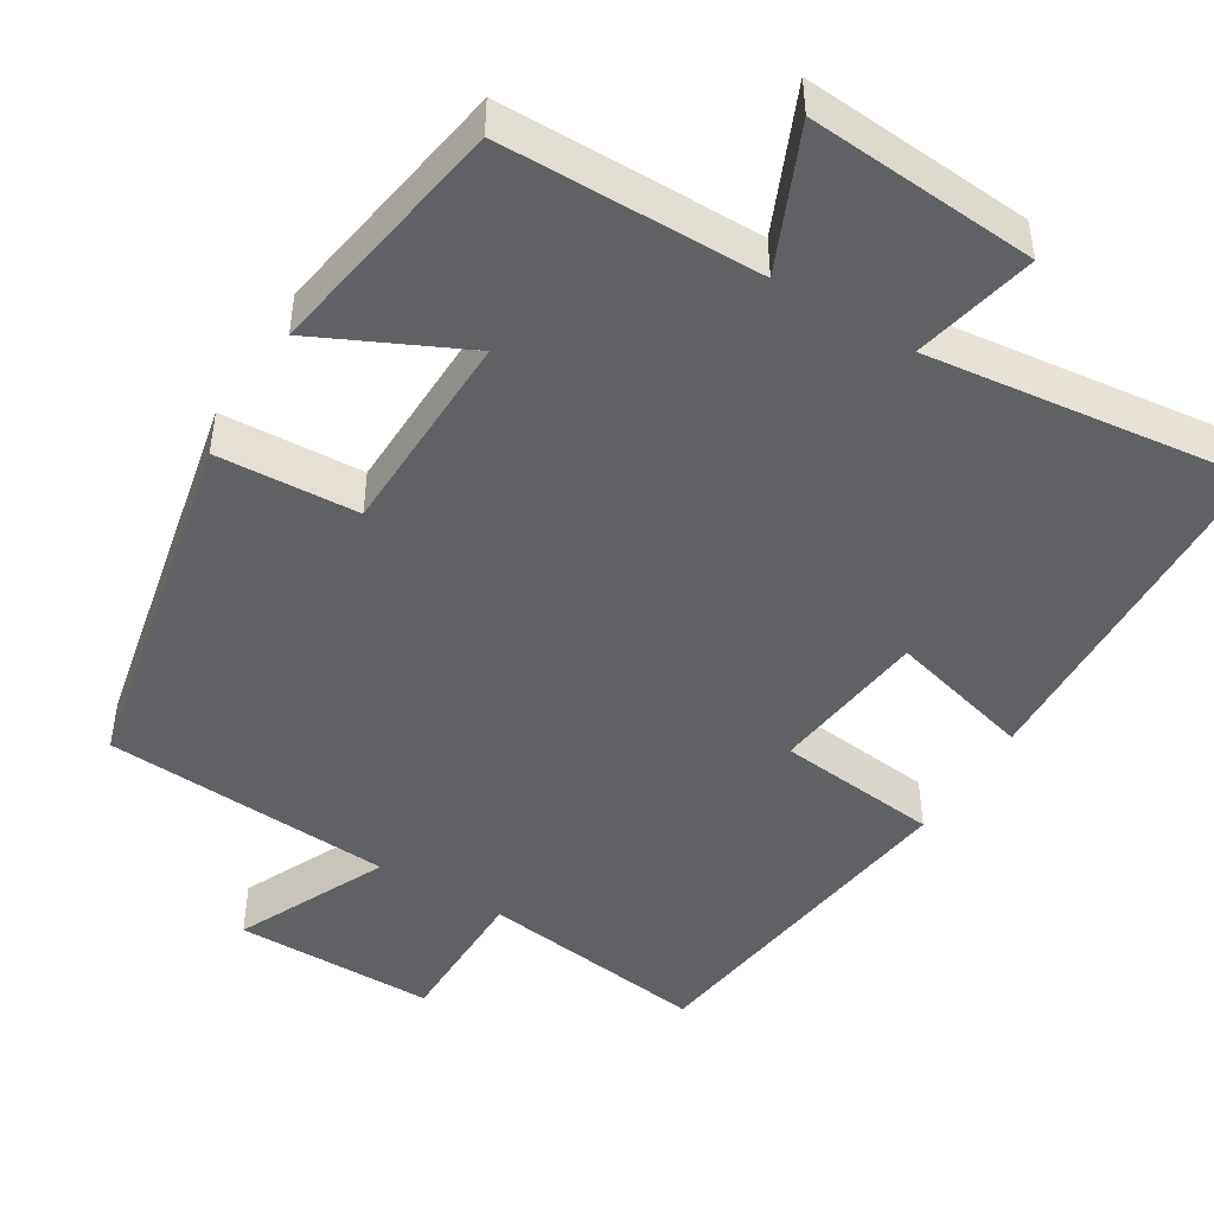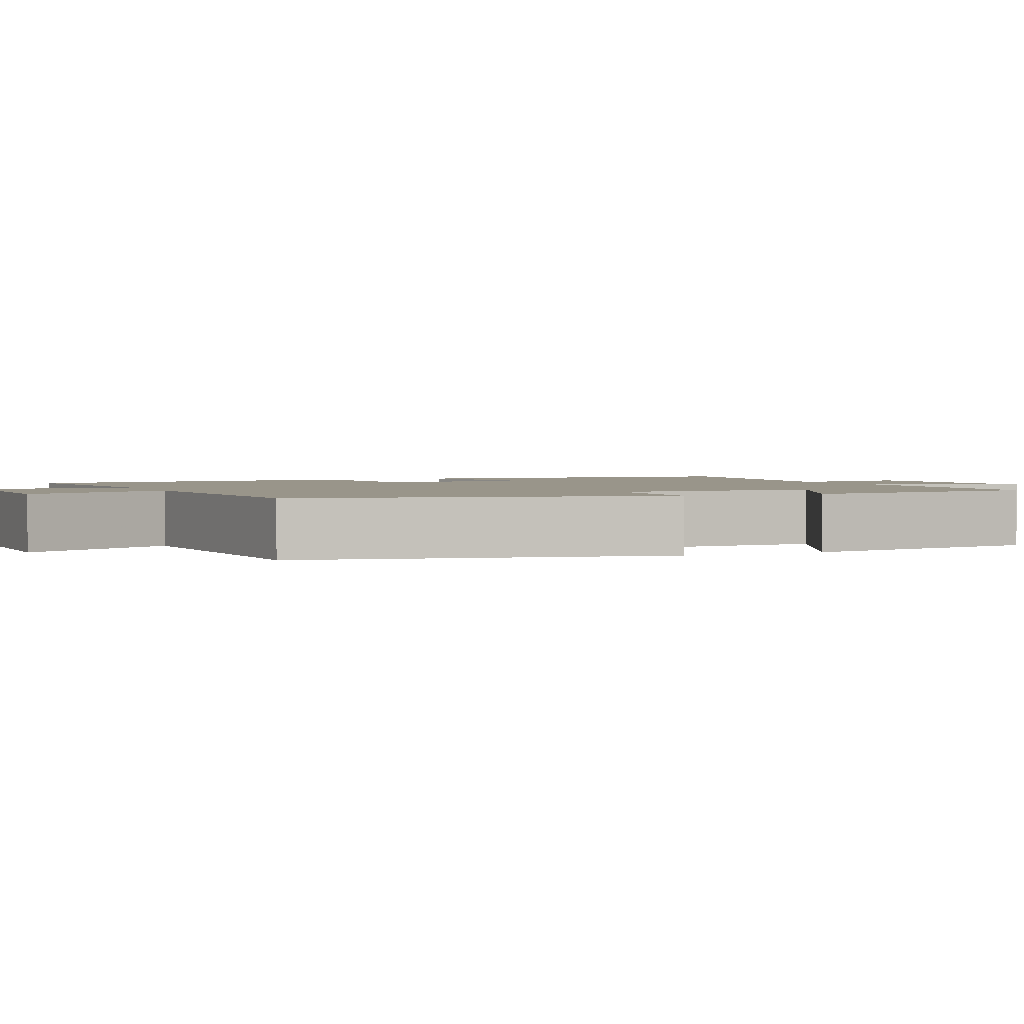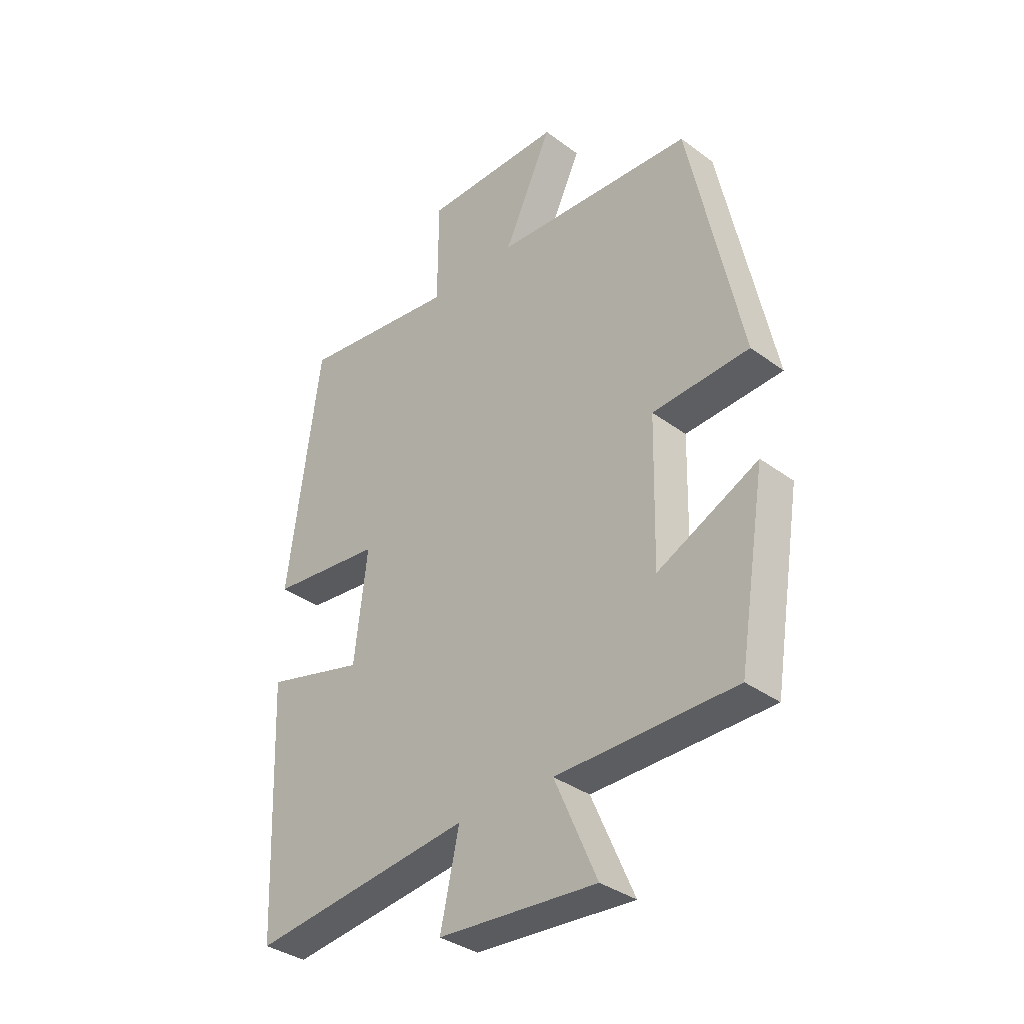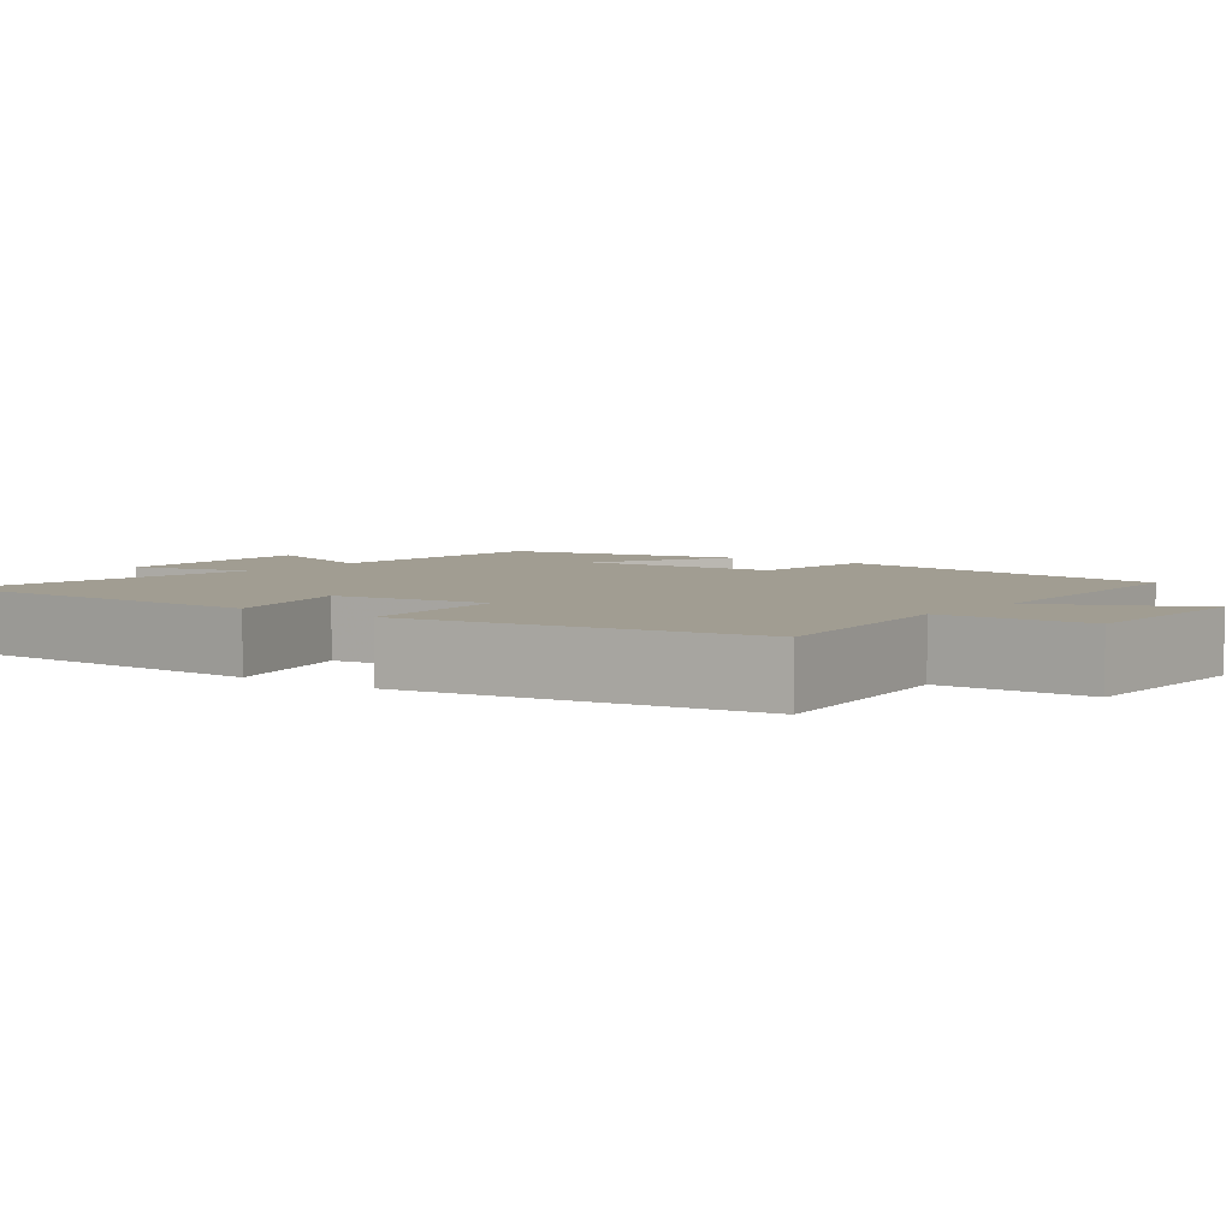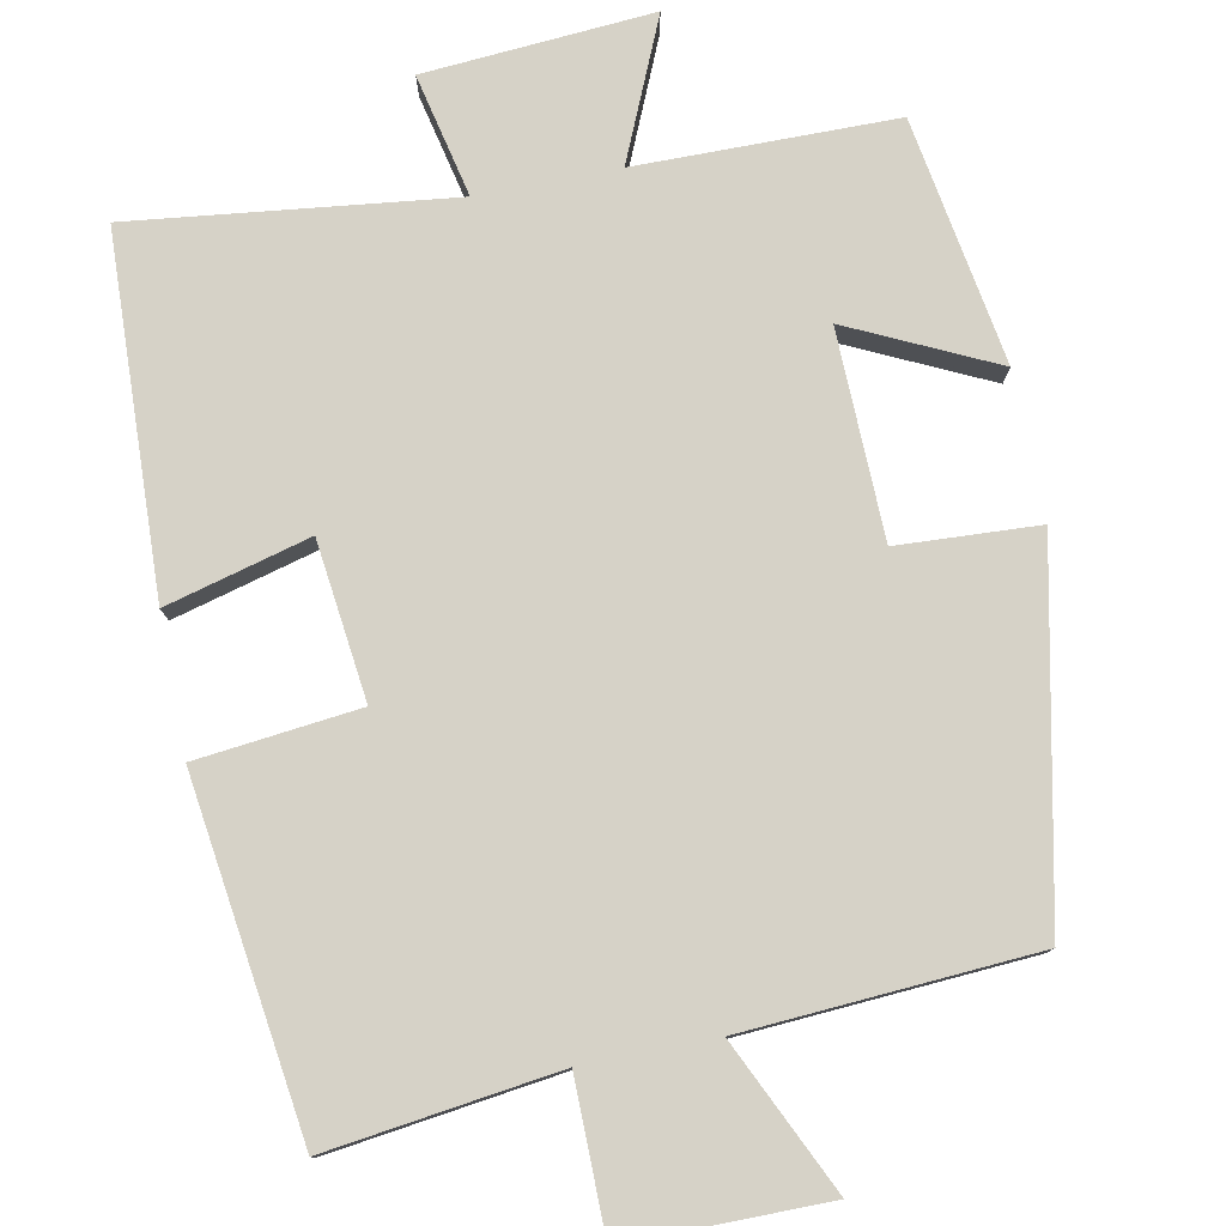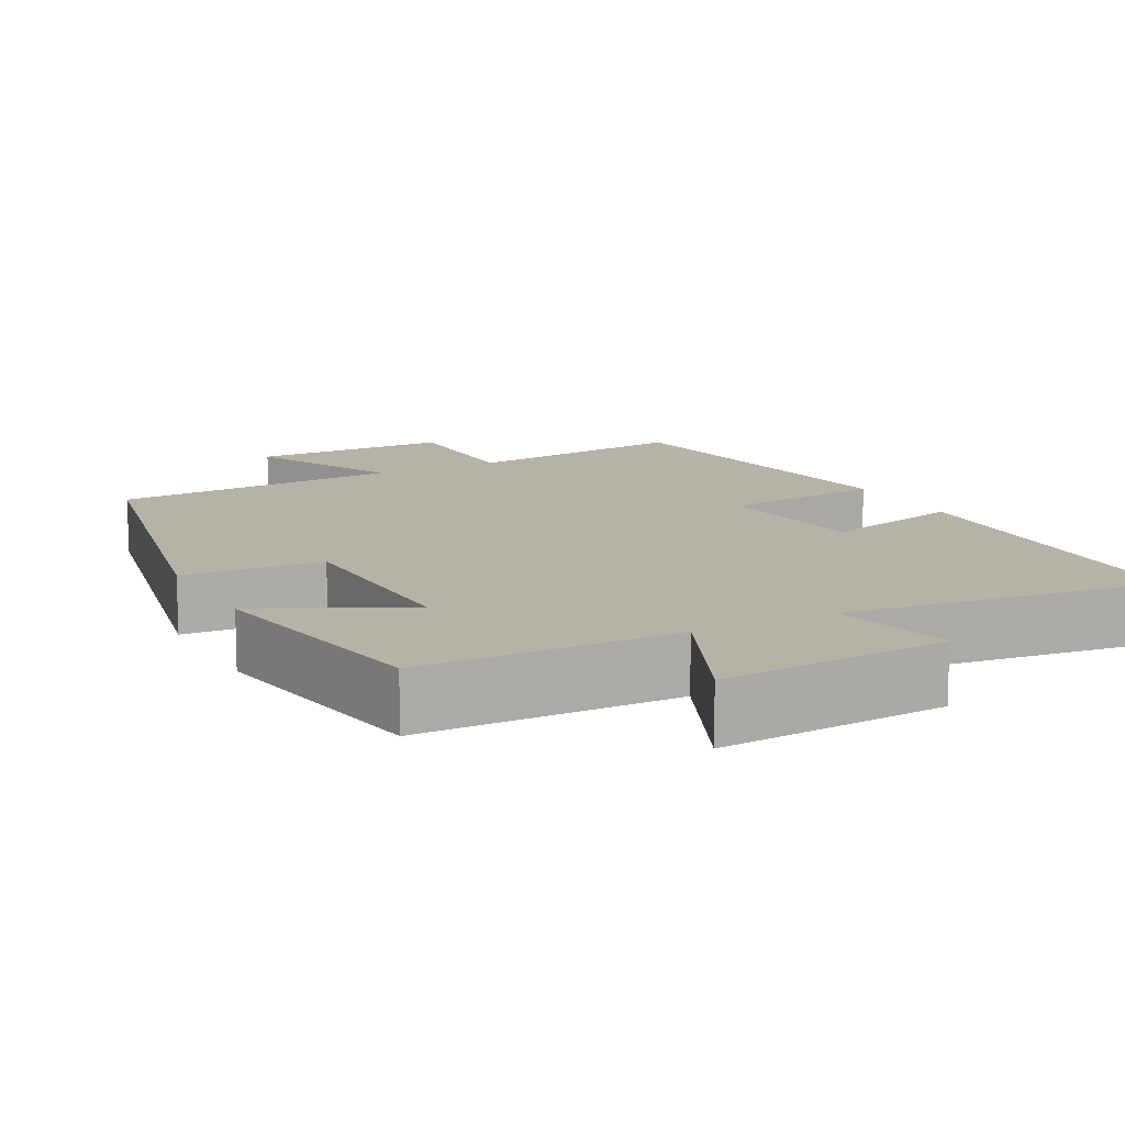
<metadata>
{"format":"obj","ext":"obj","renderer":"f3d","projection":"perspective","resolution":1024,"background":"white","views":[{"elev":-46.9,"azim":148.6,"up":"+Y"},{"elev":2.0,"azim":66.1,"up":"+Y"},{"elev":-35.4,"azim":45.7,"up":"+Z"},{"elev":4.6,"azim":-53.0,"up":"+Y"},{"elev":78.6,"azim":-11.2,"up":"+Y"},{"elev":12.3,"azim":152.3,"up":"+Y"}]}
</metadata>
<code>
v -0.44 0.07 0.539
v -0.143 0.07 0.5
v -0.142 0.07 0.695
v 0.118 0.07 0.695
v 0.027 0.07 0.5
v 0.402 0.07 0.476
v 0.5 0.07 0.009
v 0.318 0.07 -0.001
v 0.312 0.07 -0.269
v 0.5 0.07 -0.179
v 0.448 0.07 -0.497
v 0.114 0.07 -0.5
v 0.193 0.07 -0.681
v -0.103 0.07 -0.659
v -0.068 0.07 -0.5
v -0.481 0.07 -0.55
v -0.5 0.07 -0.09
v -0.314 0.07 -0.139
v -0.29 0.07 0.065
v -0.5 0.07 0.088
v -0.44 0 0.539
v -0.143 0 0.5
v -0.142 0 0.695
v 0.118 0 0.695
v 0.027 0 0.5
v 0.402 0 0.476
v 0.5 0 0.009
v 0.318 0 -0.001
v 0.312 0 -0.269
v 0.5 0 -0.179
v 0.448 0 -0.497
v 0.114 0 -0.5
v 0.193 0 -0.681
v -0.103 0 -0.659
v -0.068 0 -0.5
v -0.481 0 -0.55
v -0.5 0 -0.09
v -0.314 0 -0.139
v -0.29 0 0.065
v -0.5 0 0.088
f 19 20 1 2
f 18 19 2
f 15 16 17 18
f 15 18 2
f 12 13 14 15
f 11 12 15
f 10 11 15
f 9 10 15
f 15 2 3
f 9 15 3
f 8 9 3
f 5 6 7 8
f 5 8 3
f 3 4 5
f 22 21 40 39
f 22 39 38
f 38 37 36 35
f 22 38 35
f 35 34 33 32
f 35 32 31
f 35 31 30
f 35 30 29
f 23 22 35
f 23 35 29
f 23 29 28
f 28 27 26 25
f 23 28 25
f 25 24 23
f 1 21 22 2
f 2 22 23 3
f 3 23 24 4
f 4 24 25 5
f 5 25 26 6
f 6 26 27 7
f 7 27 28 8
f 8 28 29 9
f 9 29 30 10
f 10 30 31 11
f 11 31 32 12
f 12 32 33 13
f 13 33 34 14
f 14 34 35 15
f 15 35 36 16
f 16 36 37 17
f 17 37 38 18
f 18 38 39 19
f 19 39 40 20
f 20 40 21 1

</code>
